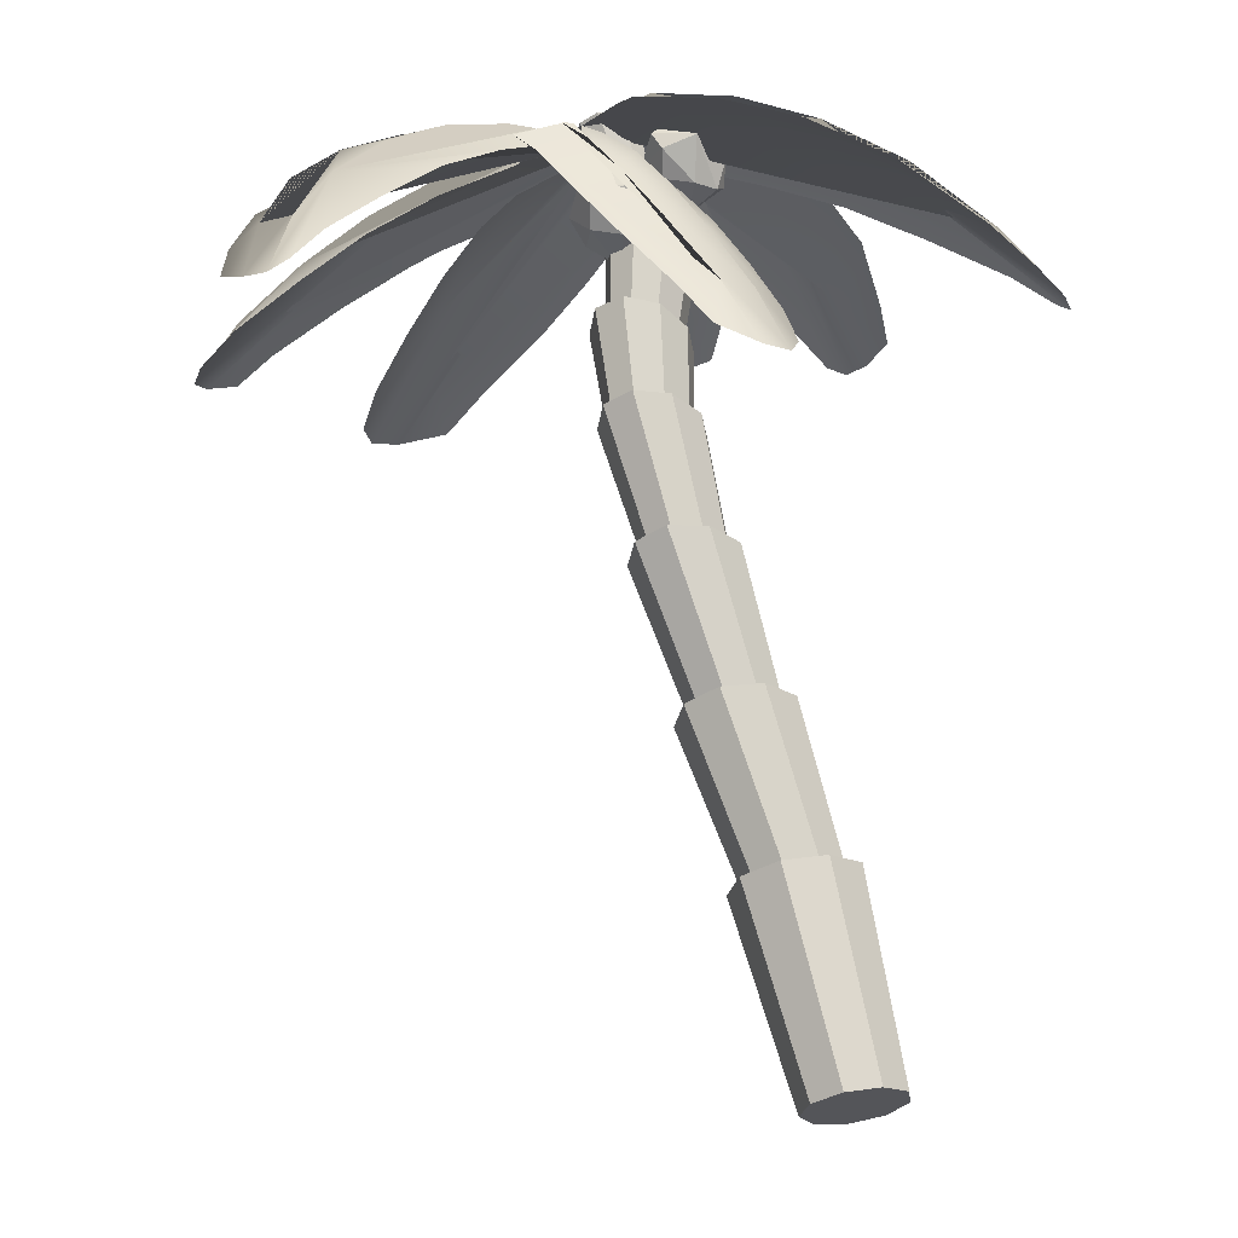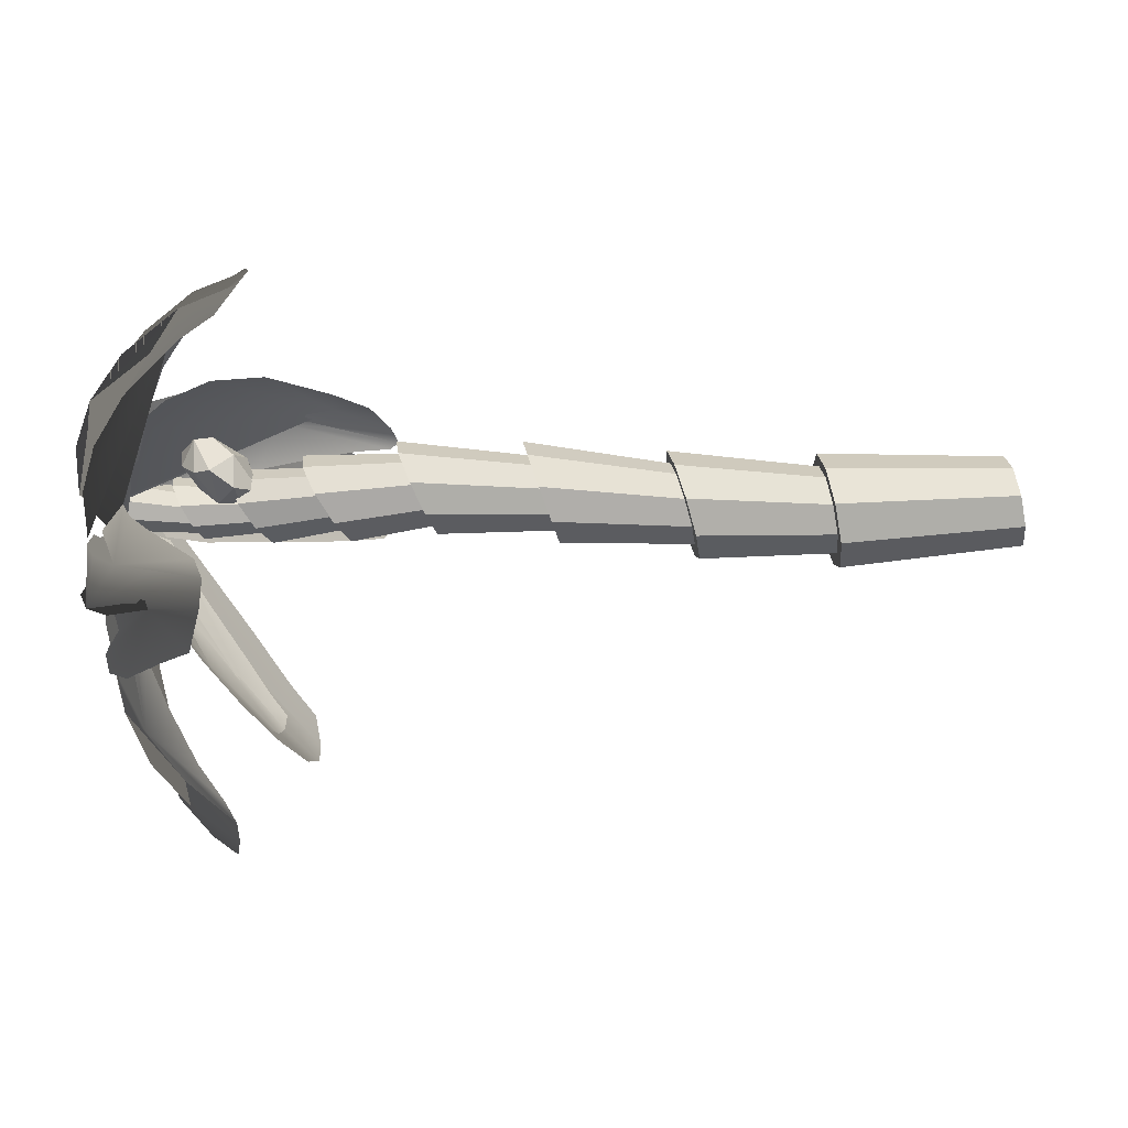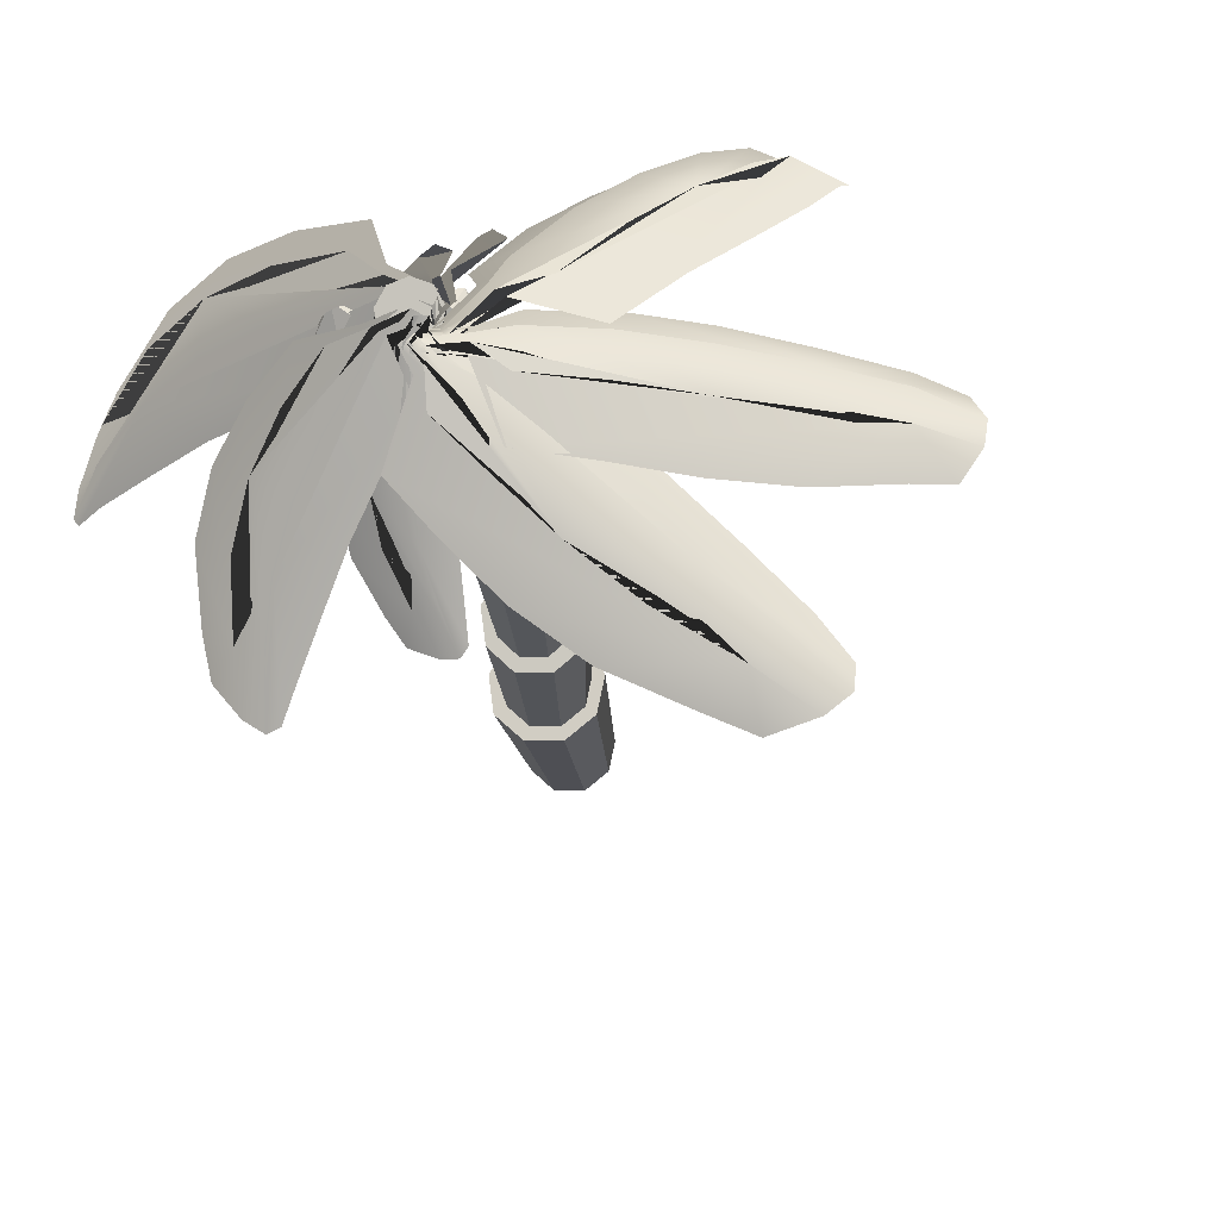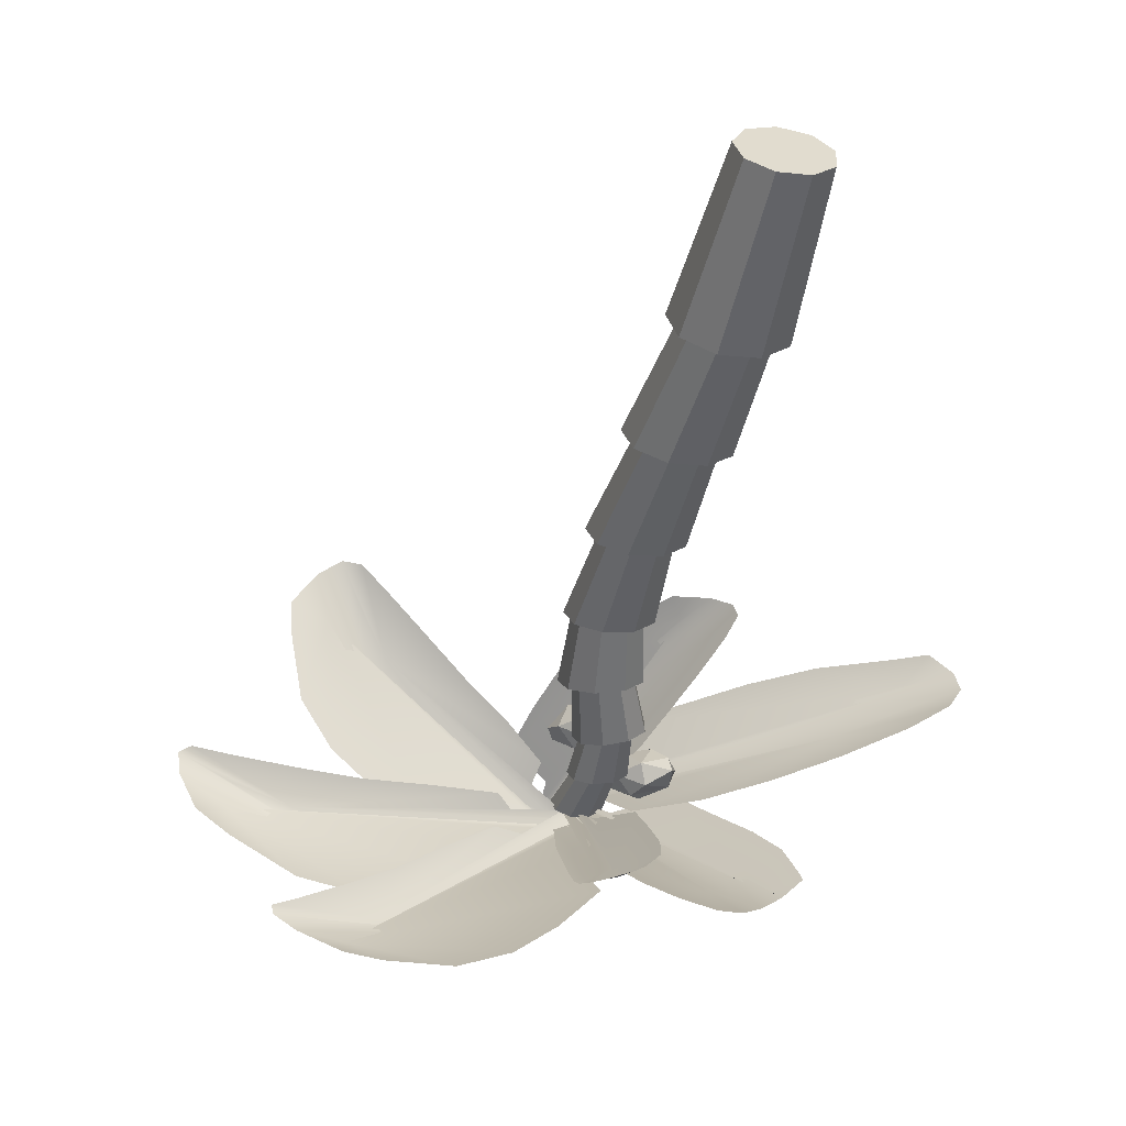
<metadata>
{"format":"obj","ext":"obj","renderer":"f3d","projection":"perspective","resolution":1024,"background":"white","views":[{"elev":-13.7,"azim":10.2,"up":"+Y"},{"elev":-0.5,"azim":-82.4,"up":"+Z"},{"elev":-25.4,"azim":-159.2,"up":"+Z"},{"elev":-44.9,"azim":2.0,"up":"+Z"}]}
</metadata>
<code>
o palm_frond.002
v -0.8166 3.485 1.142
v -1.138 3.596 1.118
v -0.494 3.326 1.09
v -1.465 3.656 1.055
v -1.575 3.749 0.7925
v -0.1683 3.106 0.93
v -0.004626 2.967 0.8297
v -1.749 3.709 0.6818
v -0.1164 3.065 0.474
v -1.736 3.685 0.5611
v -1.389 3.607 0.4696
v -1.559 3.741 0.6724
v -0.423 3.238 0.4614
v -0.7366 3.395 0.4602
v -1.058 3.514 0.4506
v 0.05632 2.937 0.4875
v -1.741 3.704 0.6165
v -0.1239 3.132 0.617
v -1.4 3.724 0.6886
v -1.563 3.75 0.7081
v -0.4331 3.359 0.6869
v -0.7482 3.532 0.7139
v -1.07 3.653 0.7088
v 0.1074 2.895 0.5442
v -1.568 3.755 0.7488
v -0.4569 3.389 0.8974
v -0.7753 3.561 0.9418
v -1.097 3.681 0.933
v -0.1408 3.15 0.7704
v -1.425 3.742 0.8844
v 0.08814 2.91 0.6589
v -1.745 3.709 0.6558
v -1.925 3.485 -0.4216
v -1.728 3.596 -0.1979
v -2.16 3.326 -0.6057
v -1.538 3.656 0.04246
v -1.687 3.749 0.3402
v -2.455 3.106 -0.7275
v -2.61 2.967 -0.7804
v -1.607 3.709 0.4924
v -2.832 3.065 -0.4179
v -1.692 3.685 0.5628
v -1.996 3.607 0.4131
v -1.782 3.741 0.4173
v -2.642 3.238 -0.2081
v -2.444 3.395 0.003134
v -2.237 3.514 0.2179
v -2.923 2.937 -0.5501
v -1.658 3.704 0.534
v -2.752 3.132 -0.4928
v -1.891 3.724 0.3155
v -1.758 3.75 0.3972
v -2.53 3.359 -0.3151
v -2.32 3.532 -0.1144
v -2.112 3.653 0.1006
v -2.906 2.895 -0.6325
v -1.728 3.755 0.3719
v -2.369 3.389 -0.4494
v -2.146 3.561 -0.2581
v -1.941 3.681 -0.04012
v -2.628 3.15 -0.5964
v -1.738 3.742 0.1906
v -2.803 2.91 -0.7092
v -1.629 3.709 0.5098
v -2.804 3.485 0.7883
v -2.593 3.596 0.6215
v -2.945 3.326 0.9699
v -2.344 3.656 0.4477
v -2.013 3.749 0.569
v -2.981 3.106 1.172
v -2.978 2.967 1.265
v -1.815 3.709 0.4773
v -2.535 3.065 1.42
v -1.707 3.685 0.5363
v -1.813 3.607 0.7823
v -1.906 3.741 0.6395
v -2.352 3.238 1.285
v -2.174 3.395 1.143
v -1.981 3.514 0.9792
v -2.648 2.937 1.477
v -1.757 3.704 0.5155
v -2.671 3.132 1.39
v -2.01 3.724 0.7375
v -1.938 3.75 0.6239
v -2.561 3.359 1.25
v -2.406 3.532 1.097
v -2.216 3.653 0.9286
v -2.738 2.895 1.463
v -1.974 3.755 0.6015
v -2.759 3.389 1.144
v -2.615 3.561 0.9763
v -2.42 3.681 0.8073
v -2.82 3.15 1.309
v -2.186 3.742 0.6248
v -2.85 2.91 1.395
v -1.792 3.709 0.4941
v -2.599 3.485 -0.08351
v -2.296 3.596 -0.01973
v -2.892 3.326 -0.09391
v -1.978 3.656 0.06206
v -1.881 3.749 0.3748
v -3.173 3.106 -0.02504
v -3.307 2.967 0.01507
v -1.69 3.709 0.4483
v -3.2 3.065 0.4074
v -1.691 3.685 0.5491
v -2.015 3.607 0.5992
v -1.89 3.741 0.4866
v -2.915 3.238 0.4681
v -2.627 3.395 0.5258
v -2.326 3.514 0.5789
v -3.355 2.937 0.3535
v -1.695 3.704 0.5085
v -3.217 3.132 0.3136
v -2.047 3.724 0.4687
v -1.89 3.75 0.4581
v -2.95 3.359 0.3345
v -2.665 3.532 0.3737
v -2.365 3.653 0.4236
v -3.401 2.895 0.2817
v -1.888 3.755 0.4216
v -2.941 3.389 0.1447
v -2.654 3.561 0.1675
v -2.354 3.681 0.2214
v -3.209 3.15 0.1697
v -2.035 3.742 0.2879
v -3.387 2.91 0.1705
v -1.693 3.709 0.4737
v -0.8353 3.533 0.2725
v -1.006 3.624 0.4524
v -0.714 3.404 0.06045
v -1.199 3.672 0.6179
v -1.49 3.748 0.5773
v -0.6658 3.225 -0.2012
v -0.652 3.112 -0.3415
v -1.633 3.716 0.6338
v -1.025 3.192 -0.4374
v -1.719 3.696 0.5753
v -1.636 3.633 0.3269
v -1.58 3.741 0.5178
v -1.184 3.332 -0.259
v -1.34 3.46 -0.07132
v -1.5 3.557 0.1178
v -0.9216 3.087 -0.5344
v -1.682 3.711 0.6017
v -0.9305 3.246 -0.3703
v -1.501 3.728 0.4282
v -1.555 3.749 0.535
v -1.043 3.431 -0.155
v -1.183 3.571 0.04604
v -1.34 3.67 0.2378
v -0.8436 3.053 -0.5386
v -1.526 3.753 0.555
v -0.8868 3.455 -0.04819
v -1.015 3.595 0.1613
v -1.175 3.693 0.3505
v -0.811 3.261 -0.2913
v -1.356 3.743 0.5263
v -0.7537 3.065 -0.4744
v -1.653 3.716 0.6209
v -1.716 3.325 1.122
v -1.845 3.485 1.031
v -1.543 3.131 1.15
v -1.959 3.609 0.8927
v -1.795 3.708 0.7457
v -1.302 2.893 1.09
v -1.173 2.753 1.037
v -1.825 3.723 0.6078
v -0.9401 2.857 0.8597
v -1.741 3.704 0.5444
v -1.514 3.566 0.6084
v -1.704 3.7 0.6889
v -1.068 3.06 0.8174
v -1.205 3.252 0.7675
v -1.345 3.417 0.6908
v -0.8802 2.72 0.8723
v -1.776 3.719 0.5767
v -1.026 2.905 0.9553
v -1.633 3.649 0.7538
v -1.728 3.707 0.7084
v -1.194 3.146 0.9738
v -1.345 3.349 0.9415
v -1.487 3.517 0.8657
v -0.9045 2.676 0.9001
v -1.757 3.711 0.7285
v -1.352 3.17 1.084
v -1.516 3.373 1.059
v -1.654 3.54 0.9798
v -1.146 2.92 1.034
v -1.781 3.665 0.8494
v -1.001 2.69 0.9574
v -1.805 3.723 0.5962
v -1.26 3.414 0.1249
v -1.304 3.516 0.2898
v -1.262 3.294 -0.04315
v -1.371 3.595 0.4556
v -1.571 3.7 0.5068
v -1.331 3.155 -0.2168
v -1.378 3.071 -0.3051
v -1.647 3.711 0.5926
v -1.647 3.194 -0.2595
v -1.723 3.713 0.5821
v -1.755 3.643 0.3983
v -1.649 3.711 0.495
v -1.678 3.327 -0.1023
v -1.707 3.452 0.05951
v -1.741 3.556 0.2253
v -1.621 3.099 -0.3481
v -1.69 3.717 0.5864
v -1.56 3.213 -0.2497
v -1.629 3.682 0.4128
v -1.627 3.711 0.498
v -1.547 3.367 -0.08747
v -1.56 3.497 0.07631
v -1.591 3.602 0.2425
v -1.575 3.061 -0.3725
v -1.601 3.709 0.5019
v -1.408 3.356 -0.06746
v -1.411 3.484 0.09858
v -1.445 3.589 0.2645
v -1.455 3.202 -0.2355
v -1.501 3.667 0.4323
v -1.493 3.054 -0.3586
v -1.664 3.715 0.59
v -1.499 3.171 0.7074
v -1.566 3.526 0.7229
v -1.567 3.156 0.6751
v -1.653 3.507 0.6819
v -1.594 3.122 0.6075
v -1.687 3.464 0.5973
v -1.567 3.085 0.5361
v -1.653 3.418 0.5086
v -1.498 3.064 0.4944
v -1.567 3.39 0.4573
v -1.42 3.067 0.5018
v -1.468 3.394 0.4675
v -1.37 3.093 0.555
v -1.404 3.428 0.5344
v -1.37 3.131 0.629
v -1.404 3.475 0.6268
v -1.421 3.161 0.6892
v -1.468 3.514 0.7012
v -0.7704 -0.01067 0.8279
v -0.9784 0.8035 0.836
v -0.8939 -0.04528 0.7716
v -1.135 0.7597 0.7648
v -0.9494 -0.08029 0.6479
v -1.205 0.7153 0.6082
v -0.9109 -0.0993 0.5146
v -1.156 0.6913 0.4394
v -0.7965 -0.09342 0.4341
v -1.012 0.6987 0.3374
v -0.6597 -0.0654 0.444
v -0.8382 0.7342 0.35
v -0.5645 -0.02835 0.5398
v -0.7176 0.7811 0.4712
v -0.5554 0.000385 0.6765
v -0.7061 0.8175 0.6444
v -0.6367 0.00737 0.7903
v -0.8091 0.8264 0.7885
v -0.9387 0.6827 0.7685
v -1.19 1.44 0.8408
v -1.052 0.6464 0.7167
v -1.332 1.394 0.7743
v -1.1 0.6029 0.6026
v -1.392 1.339 0.6277
v -1.06 0.5726 0.4798
v -1.341 1.301 0.4696
v -0.9524 0.5697 0.4056
v -1.204 1.297 0.374
v -0.8261 0.5956 0.4148
v -1.044 1.33 0.3856
v -0.7405 0.6381 0.503
v -0.9361 1.384 0.499
v -0.7357 0.6774 0.629
v -0.9311 1.434 0.6611
v -0.814 0.695 0.7339
v -1.031 1.456 0.7961
v -1.161 1.369 0.779
v -1.374 2.042 0.8754
v -1.265 1.338 0.7306
v -1.505 2.004 0.8125
v -1.306 1.294 0.6234
v -1.556 1.947 0.6745
v -1.266 1.256 0.5079
v -1.505 1.899 0.5276
v -1.163 1.242 0.438
v -1.374 1.882 0.4399
v -1.045 1.26 0.4463
v -1.225 1.904 0.4497
v -0.9674 1.3 0.529
v -1.127 1.955 0.5545
v -0.9669 1.343 0.6473
v -1.126 2.01 0.7031
v -1.043 1.371 0.7461
v -1.223 2.045 0.8299
v -1.355 1.998 0.8147
v -1.501 2.568 0.8738
v -1.451 1.972 0.7691
v -1.623 2.536 0.8173
v -1.486 1.927 0.6677
v -1.669 2.478 0.6912
v -1.445 1.881 0.5596
v -1.618 2.421 0.5576
v -1.347 1.858 0.4953
v -1.494 2.391 0.4775
v -1.236 1.867 0.502
v -1.354 2.403 0.487
v -1.165 1.905 0.5786
v -1.265 2.451 0.5831
v -1.168 1.954 0.6879
v -1.267 2.512 0.7198
v -1.242 1.99 0.7808
v -1.36 2.559 0.834
v -1.499 2.506 0.8219
v -1.547 2.962 0.8127
v -1.592 2.488 0.7799
v -1.665 2.939 0.7586
v -1.626 2.439 0.6855
v -1.709 2.876 0.643
v -1.585 2.381 0.5851
v -1.659 2.803 0.5198
v -1.489 2.342 0.5246
v -1.538 2.754 0.4462
v -1.382 2.34 0.5312
v -1.404 2.751 0.457
v -1.314 2.376 0.6031
v -1.318 2.796 0.5475
v -1.318 2.433 0.7066
v -1.321 2.869 0.6751
v -1.391 2.484 0.7929
v -1.412 2.934 0.7798
v -1.529 2.884 0.7602
v -1.514 3.279 0.7564
v -1.61 2.876 0.722
v -1.616 3.27 0.7062
v -1.641 2.838 0.6413
v -1.656 3.221 0.6052
v -1.606 2.785 0.5559
v -1.613 3.155 0.5005
v -1.522 2.744 0.5054
v -1.509 3.103 0.4407
v -1.429 2.734 0.5135
v -1.392 3.089 0.4539
v -1.369 2.758 0.5767
v -1.317 3.12 0.5343
v -1.372 2.807 0.6654
v -1.319 3.181 0.6443
v -1.435 2.856 0.738
v -1.397 3.244 0.732
v -1.288 3.44 0.706
v -1.355 3.613 0.5481
v -1.268 3.609 0.7796
v -1.447 3.629 0.7669
v -1.492 3.616 0.6244
v -1.349 3.709 0.7193
v -1.337 3.373 0.5636
v -1.322 3.449 0.4922
v -1.459 3.452 0.5667
v -1.192 3.459 0.5872
v -1.211 3.432 0.6441
v -1.414 3.465 0.708
v -1.51 3.545 0.6352
v -1.39 3.537 0.506
v -1.212 3.595 0.6015
v -1.178 3.537 0.6526
v -1.402 3.559 0.7804
v -1.425 3.687 0.656
v -1.544 3.416 0.668
v -1.663 3.75 0.7266
v -1.604 3.397 0.6397
v -1.739 3.725 0.6912
v -1.631 3.372 0.5805
v -1.773 3.693 0.6163
v -1.611 3.352 0.518
v -1.748 3.668 0.537
v -1.555 3.347 0.4815
v -1.677 3.662 0.4903
v -1.488 3.359 0.4881
v -1.592 3.678 0.4981
v -1.442 3.383 0.5346
v -1.533 3.708 0.5568
v -1.438 3.407 0.5994
v -1.528 3.738 0.6388
v -1.479 3.42 0.6521
v -1.58 3.755 0.7059
v -1.545 3.21 0.8046
v -1.613 3.382 0.6502
v -1.526 3.378 0.8823
v -1.707 3.398 0.8755
v -1.752 3.385 0.7328
v -1.609 3.478 0.8259
v -1.592 3.142 0.6601
v -1.577 3.218 0.5884
v -1.717 3.221 0.6698
v -1.446 3.228 0.6798
v -1.465 3.201 0.7383
v -1.673 3.234 0.8114
v -1.77 3.314 0.743
v -1.648 3.306 0.6072
v -1.468 3.364 0.6986
v -1.433 3.306 0.7483
v -1.662 3.328 0.8867
v -1.685 3.456 0.7637
f 27 26 29 31 24 18 21 22 23 19 20 17 32 25 30 28
f 21 18 24 16 9 13 14 15 11 12 10 17 20 19 23 22
f 29 26 27 28 30 25 32 8 5 4 2 1 3 6 7 31
f 59 58 61 63 56 50 53 54 55 51 52 49 64 57 62 60
f 53 50 56 48 41 45 46 47 43 44 42 49 52 51 55 54
f 61 58 59 60 62 57 64 40 37 36 34 33 35 38 39 63
f 91 90 93 95 88 82 85 86 87 83 84 81 96 89 94 92
f 85 82 88 80 73 77 78 79 75 76 74 81 84 83 87 86
f 93 90 91 92 94 89 96 72 69 68 66 65 67 70 71 95
f 123 122 125 127 120 114 117 118 119 115 116 113 128 121 126 124
f 117 114 120 112 105 109 110 111 107 108 106 113 116 115 119 118
f 125 122 123 124 126 121 128 104 101 100 98 97 99 102 103 127
f 155 154 157 159 152 146 149 150 151 147 148 145 160 153 158 156
f 149 146 152 144 137 141 142 143 139 140 138 145 148 147 151 150
f 157 154 155 156 158 153 160 136 133 132 130 129 131 134 135 159
f 187 186 189 191 184 178 181 182 183 179 180 177 192 185 190 188
f 181 178 184 176 169 173 174 175 171 172 170 177 180 179 183 182
f 189 186 187 188 190 185 192 168 165 164 162 161 163 166 167 191
f 219 218 221 223 216 210 213 214 215 211 212 209 224 217 222 220
f 213 210 216 208 201 205 206 207 203 204 202 209 212 211 215 214
f 221 218 219 220 222 217 224 200 197 196 194 193 195 198 199 223
f 225 226 228 227
f 227 228 230 229
f 229 230 232 231
f 231 232 234 233
f 233 234 236 235
f 235 236 238 237
f 237 238 240 239
f 228 226 242 240 238 236 234 232 230
f 239 240 242 241
f 241 242 226 225
f 225 227 229 231 233 235 237 239 241
f 243 244 246 245
f 245 246 248 247
f 247 248 250 249
f 249 250 252 251
f 251 252 254 253
f 253 254 256 255
f 255 256 258 257
f 246 244 260 258 256 254 252 250 248
f 257 258 260 259
f 259 260 244 243
f 243 245 247 249 251 253 255 257 259
f 261 262 264 263
f 263 264 266 265
f 265 266 268 267
f 267 268 270 269
f 269 270 272 271
f 271 272 274 273
f 273 274 276 275
f 264 262 278 276 274 272 270 268 266
f 275 276 278 277
f 277 278 262 261
f 261 263 265 267 269 271 273 275 277
f 279 280 282 281
f 281 282 284 283
f 283 284 286 285
f 285 286 288 287
f 287 288 290 289
f 289 290 292 291
f 291 292 294 293
f 282 280 296 294 292 290 288 286 284
f 293 294 296 295
f 295 296 280 279
f 279 281 283 285 287 289 291 293 295
f 297 298 300 299
f 299 300 302 301
f 301 302 304 303
f 303 304 306 305
f 305 306 308 307
f 307 308 310 309
f 309 310 312 311
f 300 298 314 312 310 308 306 304 302
f 311 312 314 313
f 313 314 298 297
f 297 299 301 303 305 307 309 311 313
f 315 316 318 317
f 317 318 320 319
f 319 320 322 321
f 321 322 324 323
f 323 324 326 325
f 325 326 328 327
f 327 328 330 329
f 318 316 332 330 328 326 324 322 320
f 329 330 332 331
f 331 332 316 315
f 315 317 319 321 323 325 327 329 331
f 333 334 336 335
f 335 336 338 337
f 337 338 340 339
f 339 340 342 341
f 341 342 344 343
f 343 344 346 345
f 345 346 348 347
f 336 334 350 348 346 344 342 340 338
f 347 348 350 349
f 349 350 334 333
f 333 335 337 339 341 343 345 347 349
f 357 361 351
f 351 361 353
f 359 363 364
f 358 364 365
f 351 353 367
f 362 367 363
f 352 355 368
f 365 352 356
f 353 365 356
f 354 353 356
f 355 354 368
f 368 354 356
f 356 352 368
f 363 354 355
f 363 367 354
f 367 353 354
f 366 365 353
f 365 364 352
f 364 355 352
f 364 363 355
f 362 351 367
f 353 361 366
f 361 360 366
f 366 360 365
f 360 358 365
f 358 359 364
f 359 362 363
f 357 351 362
f 361 357 360
f 357 358 360
f 359 357 362
f 357 359 358
f 369 370 372 371
f 371 372 374 373
f 373 374 376 375
f 375 376 378 377
f 377 378 380 379
f 379 380 382 381
f 381 382 384 383
f 372 370 386 384 382 380 378 376 374
f 383 384 386 385
f 385 386 370 369
f 369 371 373 375 377 379 381 383 385
f 393 397 387
f 387 397 389
f 395 399 400
f 394 400 401
f 387 389 403
f 398 403 399
f 388 391 404
f 401 388 392
f 389 401 392
f 390 389 392
f 391 390 404
f 404 390 392
f 392 388 404
f 399 390 391
f 399 403 390
f 403 389 390
f 402 401 389
f 401 400 388
f 400 391 388
f 400 399 391
f 398 387 403
f 389 397 402
f 397 396 402
f 402 396 401
f 396 394 401
f 394 395 400
f 395 398 399
f 393 387 398
f 397 393 396
f 393 394 396
f 395 393 398
f 393 395 394

</code>
